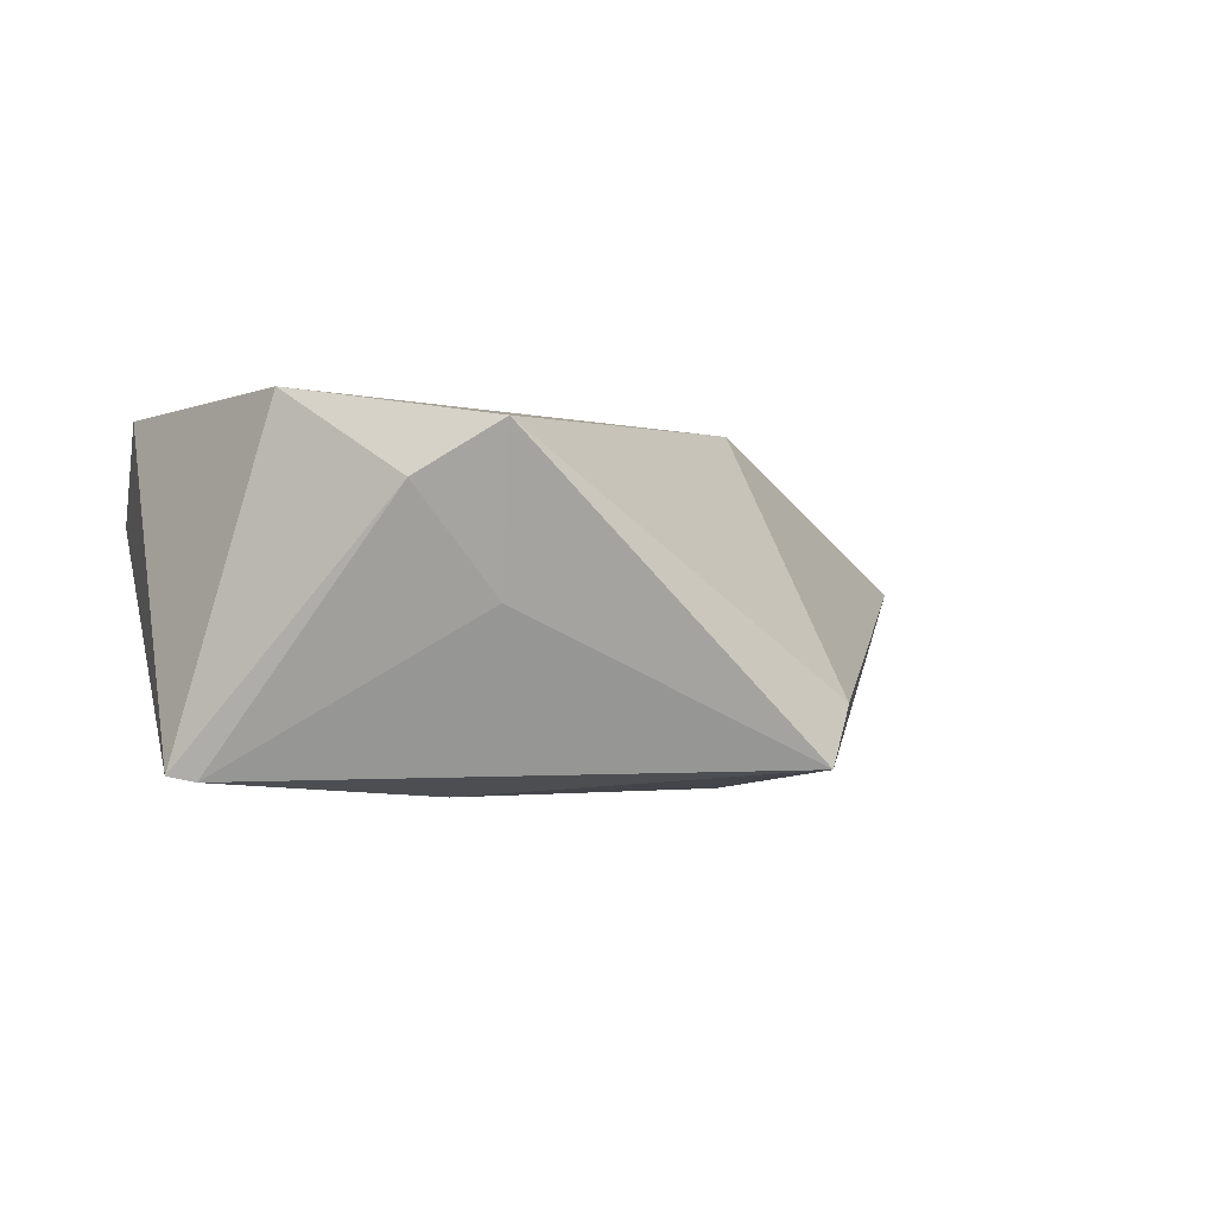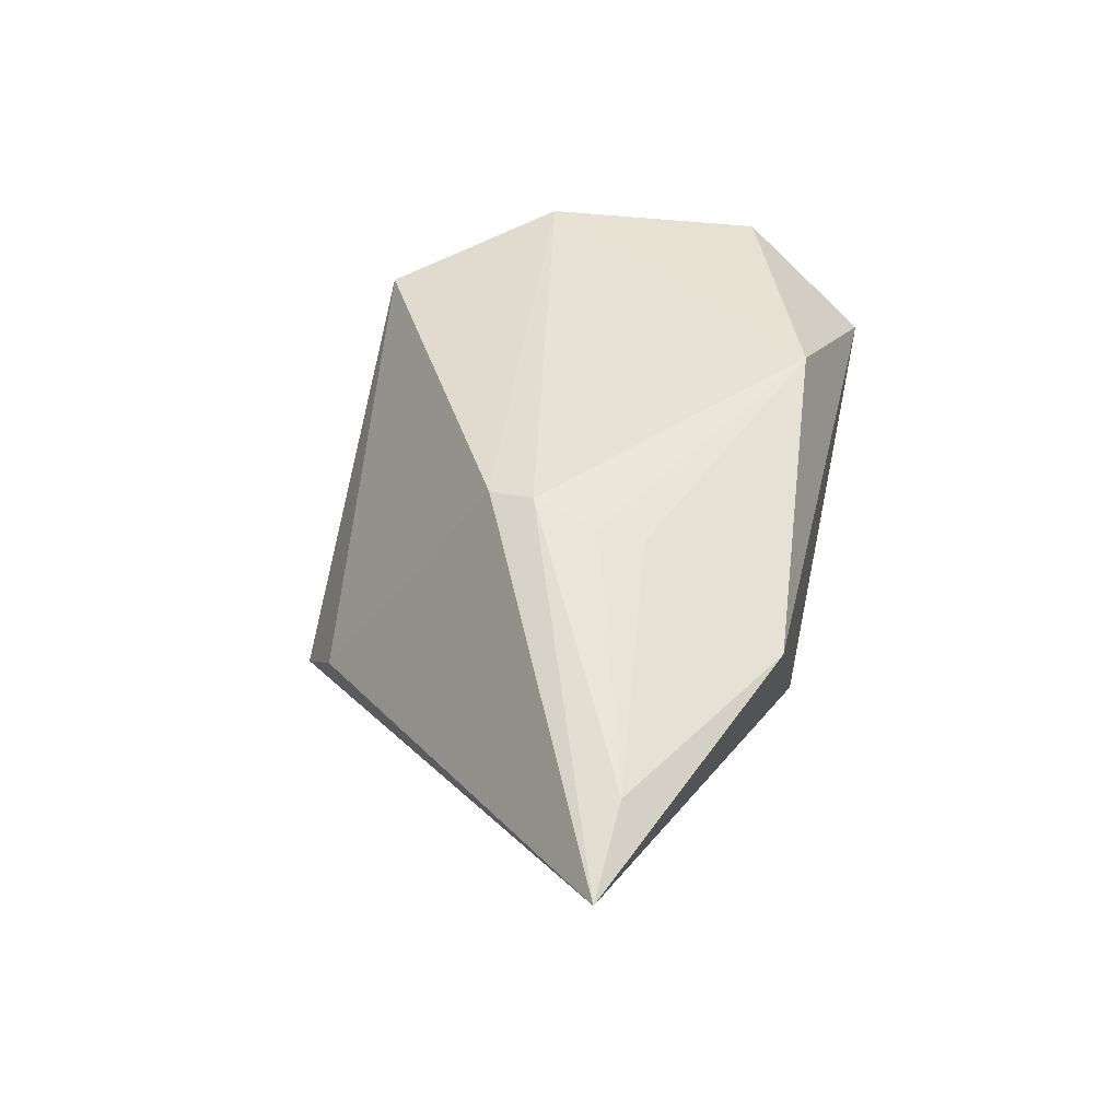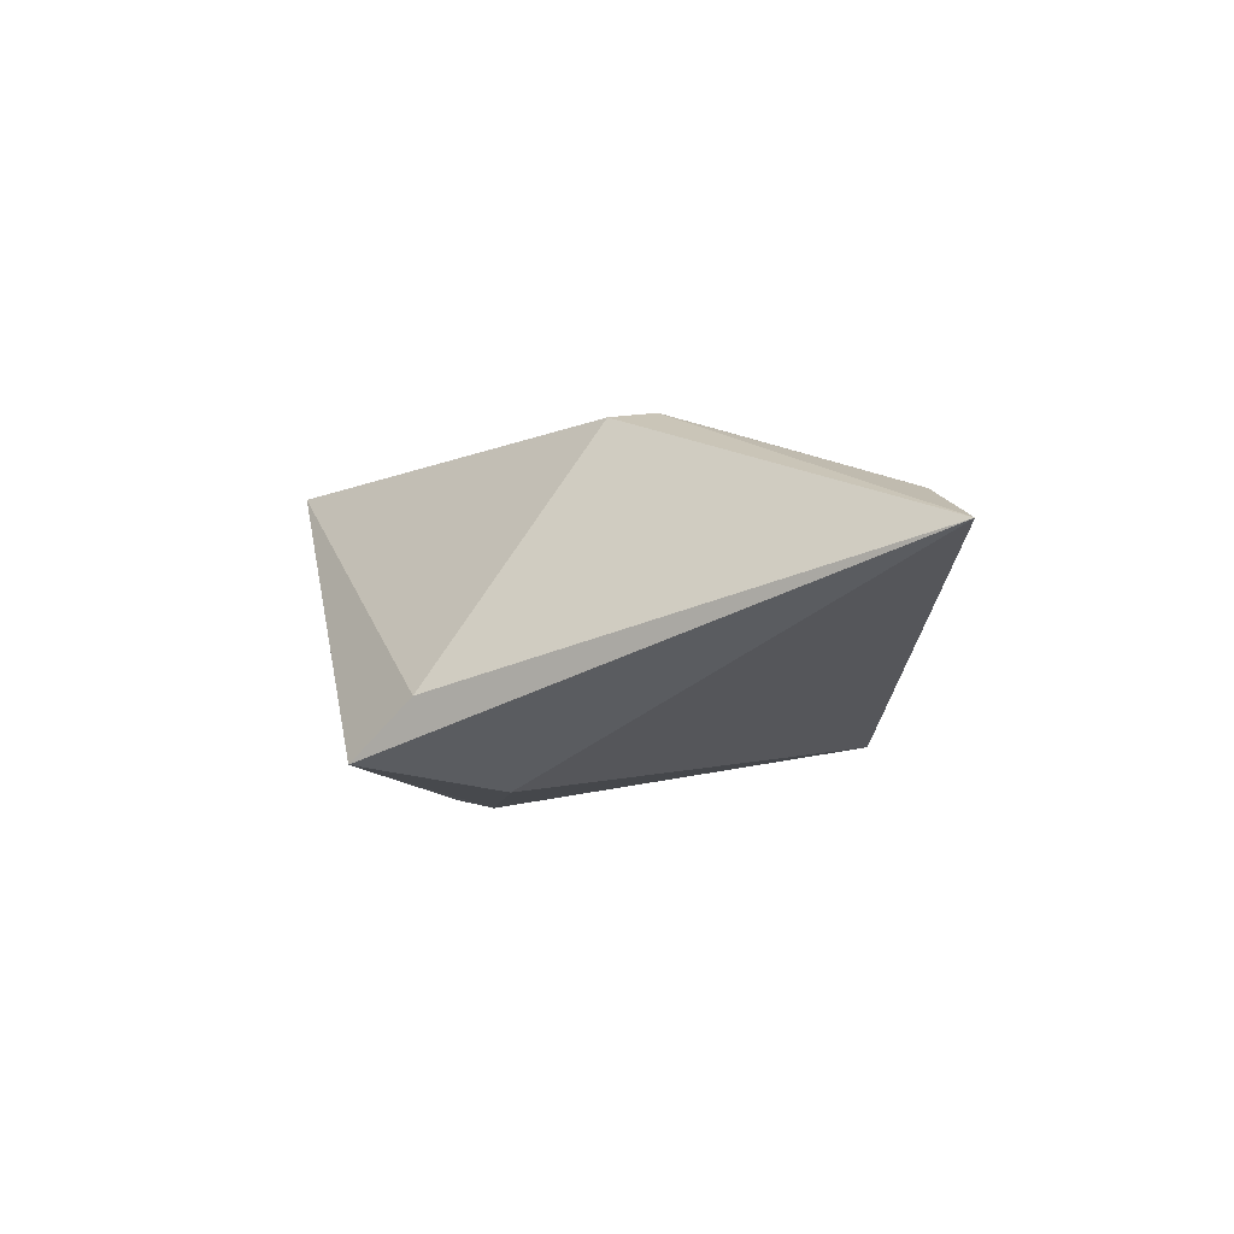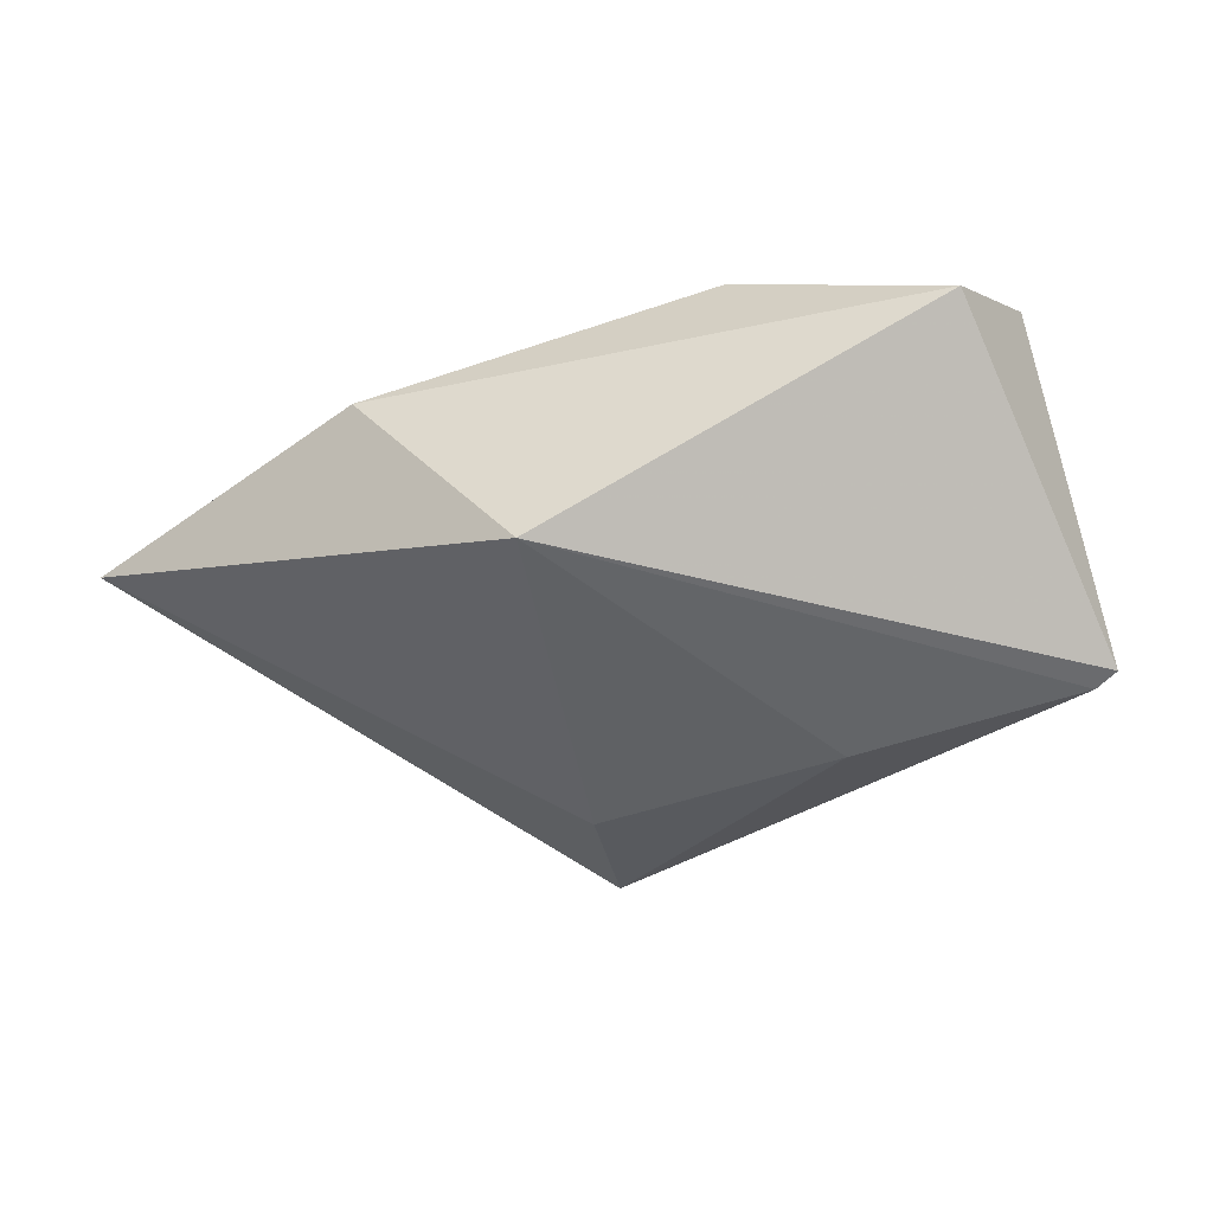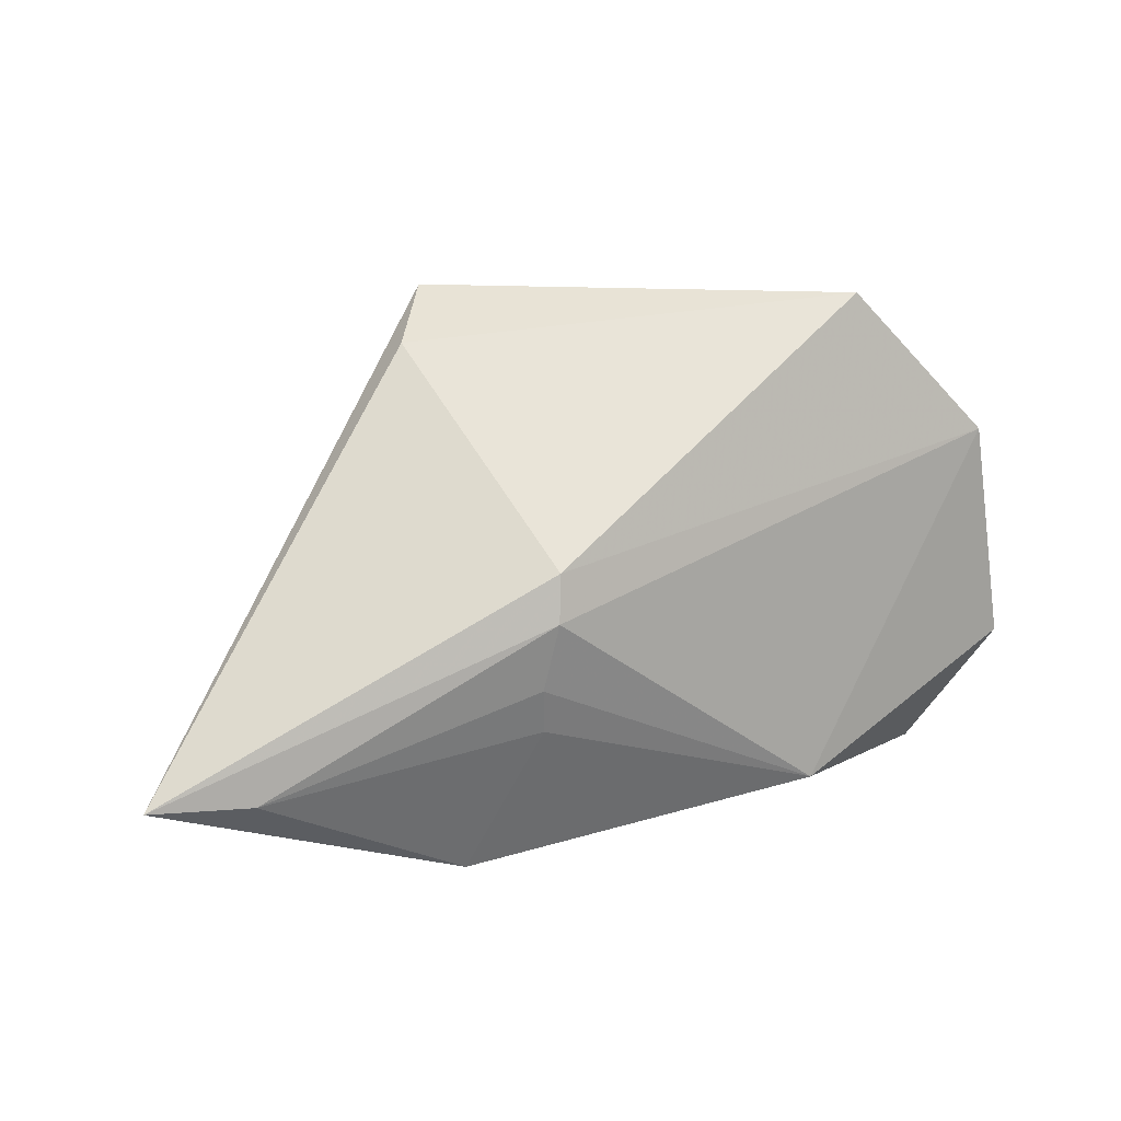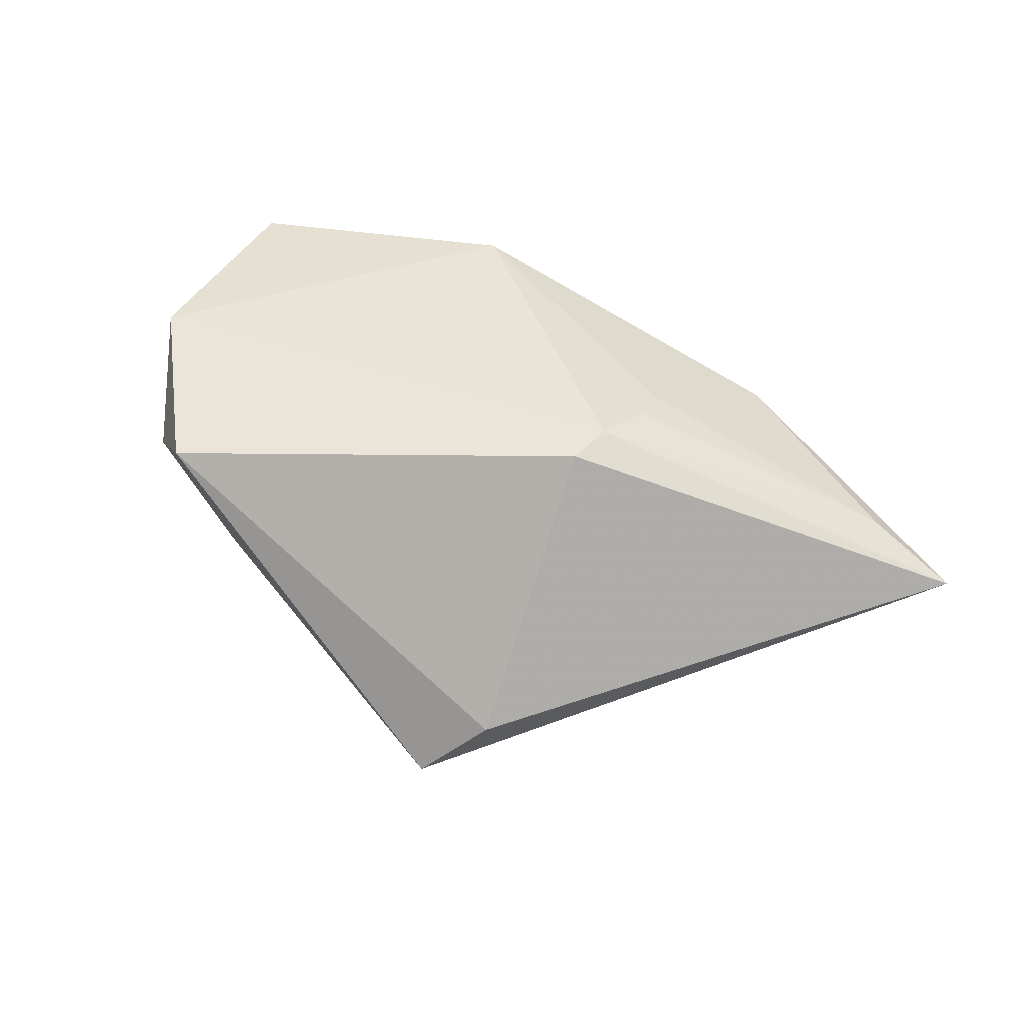
<metadata>
{"format":"obj","ext":"obj","renderer":"f3d","projection":"perspective","resolution":1024,"background":"white","views":[{"elev":-2.0,"azim":149.1,"up":"+Z"},{"elev":40.4,"azim":-73.9,"up":"+Z"},{"elev":-7.1,"azim":-105.0,"up":"+Z"},{"elev":-38.9,"azim":18.2,"up":"+Z"},{"elev":14.2,"azim":-33.5,"up":"+Y"},{"elev":42.5,"azim":-143.5,"up":"+Z"}]}
</metadata>
<code>
v -0.02649 -0.01322 0.01727
v 0.01831 0.02995 -0.002365
v -0.05959 -0.01919 0.007081
v 0.01222 -0.02547 0.02092
v -0.01809 0.01652 -0.0235
v 0.04814 0.008612 -0.02098
v -0.07144 -0.0192 0.001976
v 0.02077 0.03607 0.01701
v 0.0298 0.03045 0.01056
v -0.03216 -0.03226 0.008265
v 0.04008 -0.02845 0.008365
v 0.0392 0.01737 0.02092
v -0.02661 0.000977 0.02092
v -0.02096 0.03607 -0.02071
v -0.02599 0.006905 0.02018
v -0.02787 0.02992 -0.01329
v 0.01525 0.01149 -0.02398
v 0.04516 0.01038 -0.02168
v -0.01135 -0.03073 -0.01694
v -0.02752 -0.007557 0.01885
v 0.04515 -0.01116 0.01964
f 12 9 8
f 12 4 21
f 13 4 12
f 21 6 12
f 6 9 12
f 7 13 15
f 15 12 8
f 13 12 15
f 11 6 21
f 11 19 6
f 21 4 11
f 7 14 5
f 5 19 7
f 2 14 8
f 8 9 2
f 3 13 7
f 7 19 10
f 10 3 7
f 19 11 10
f 10 11 4
f 8 14 16
f 16 15 8
f 16 14 7
f 7 15 16
f 19 5 17
f 17 5 14
f 18 9 6
f 18 2 9
f 14 2 18
f 18 17 14
f 6 19 18
f 19 17 18
f 1 10 4
f 3 10 1
f 13 3 20
f 3 1 20
f 20 4 13
f 20 1 4

</code>
